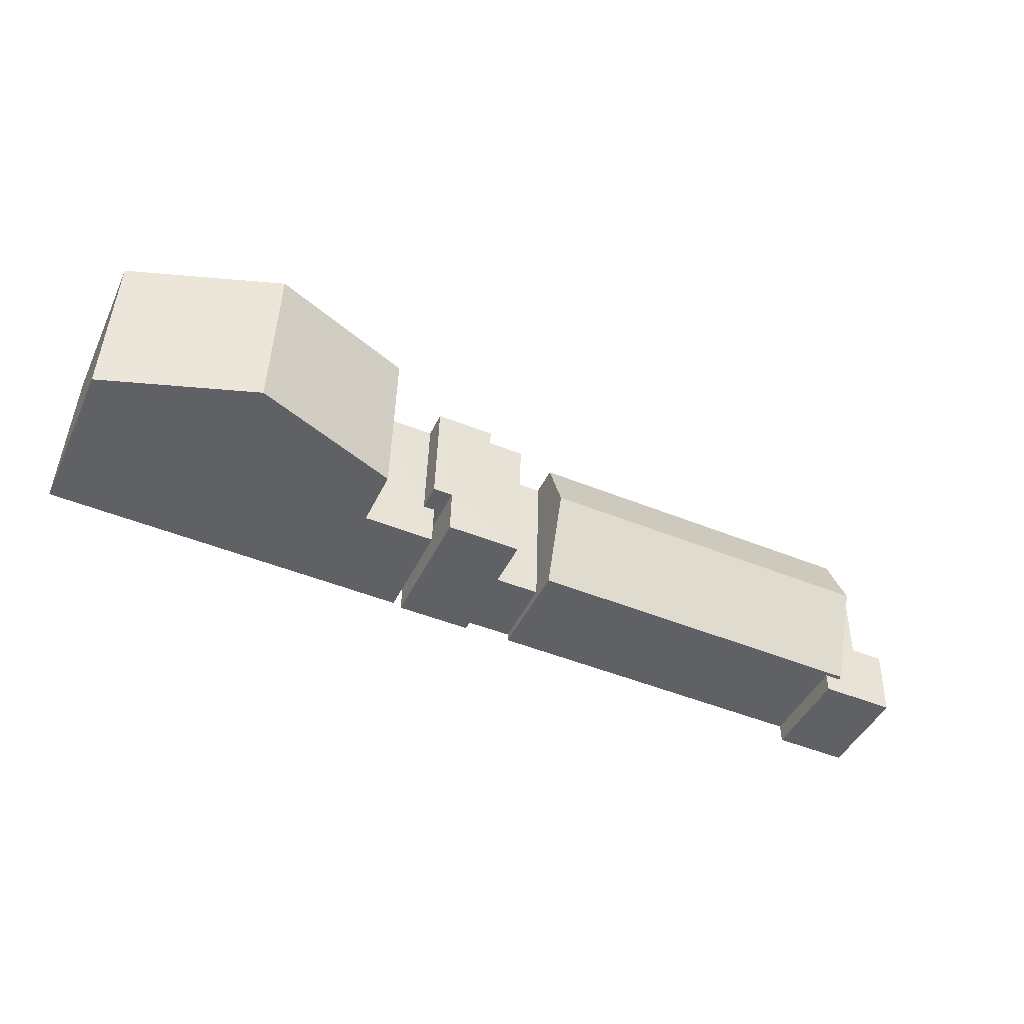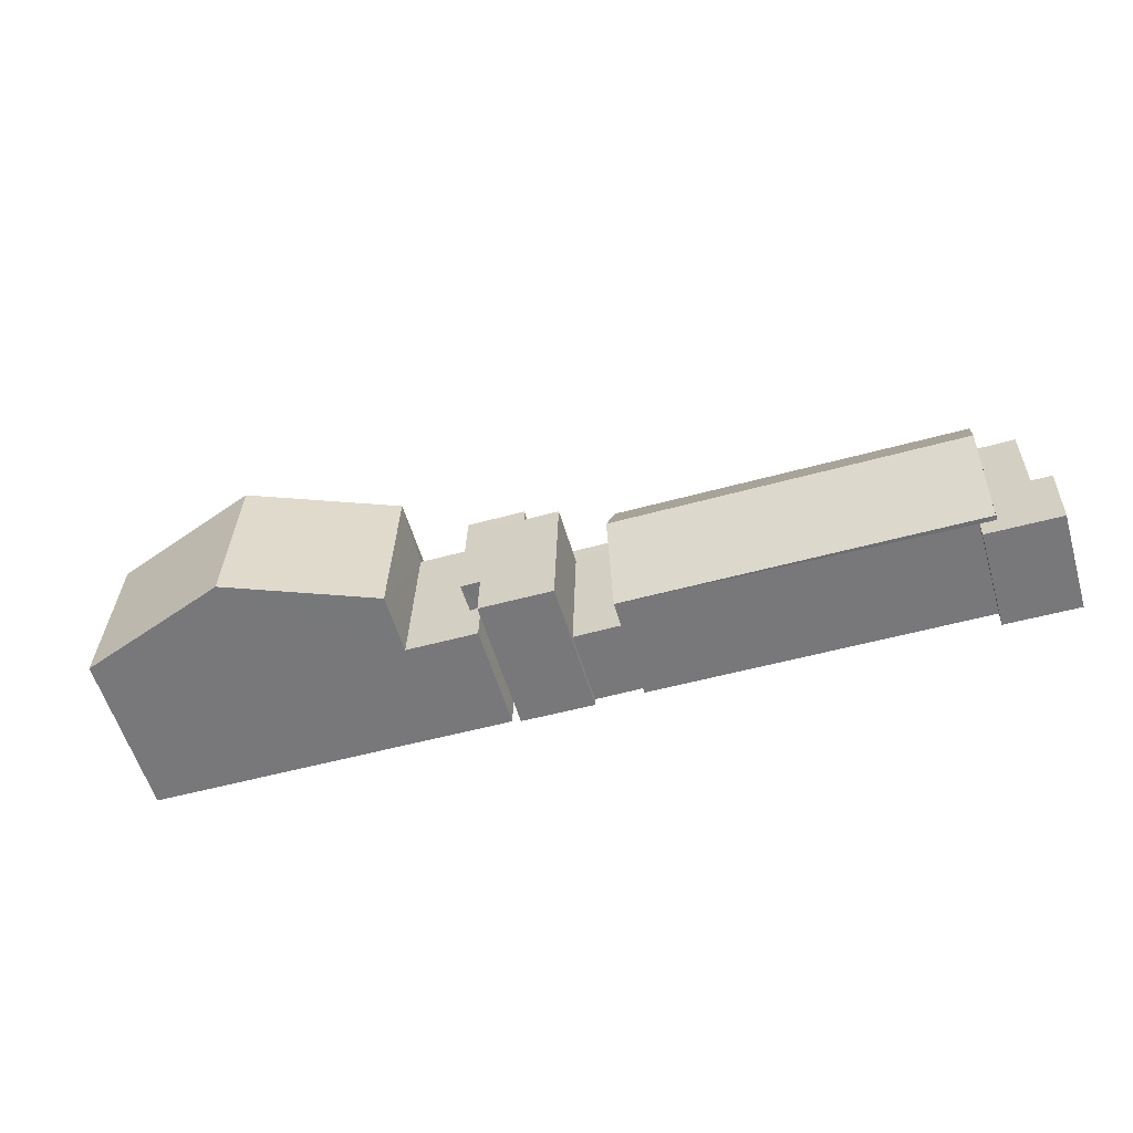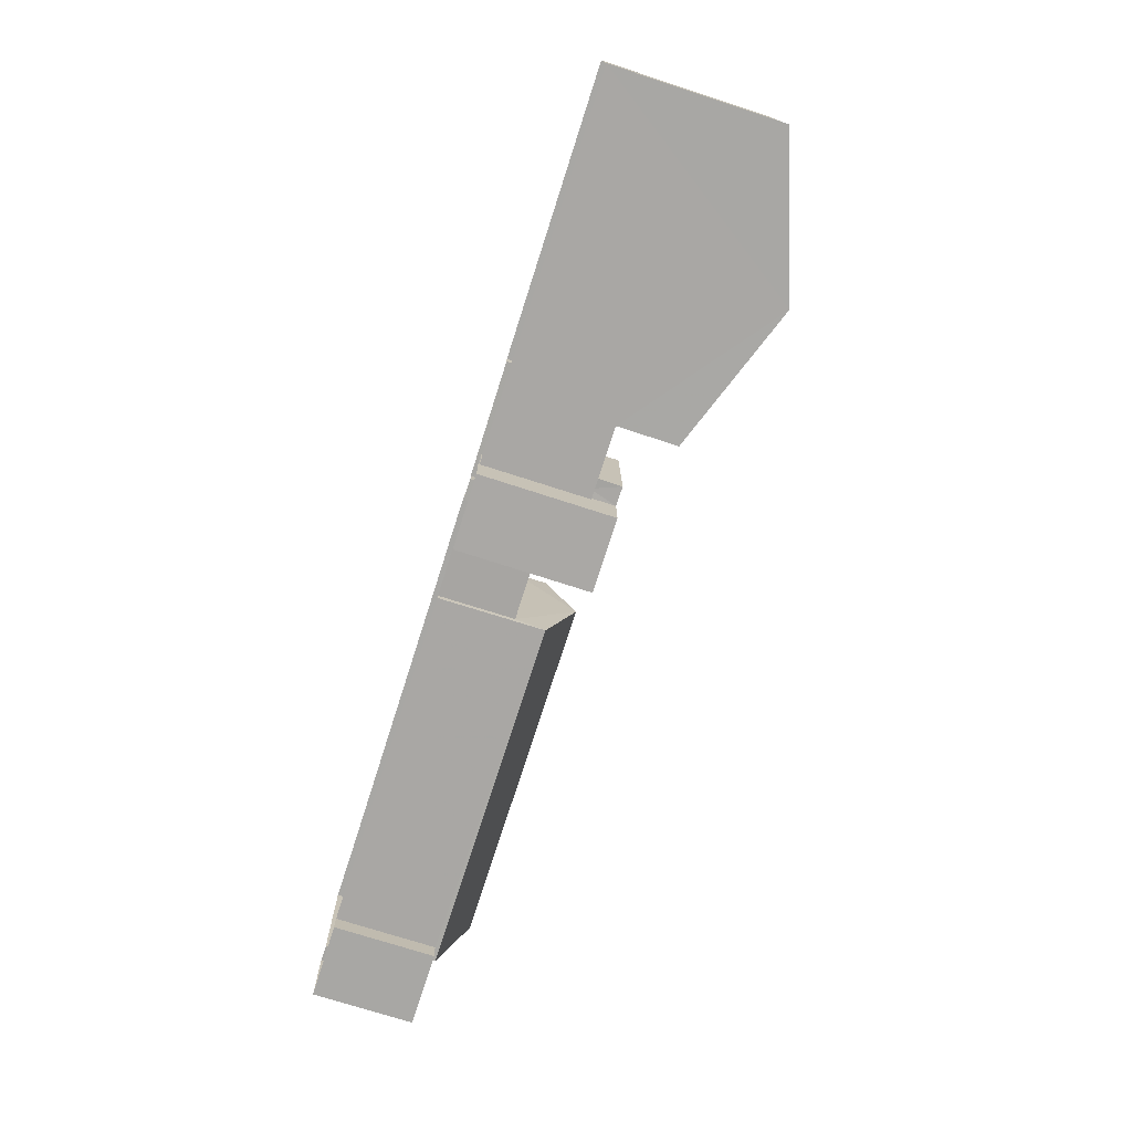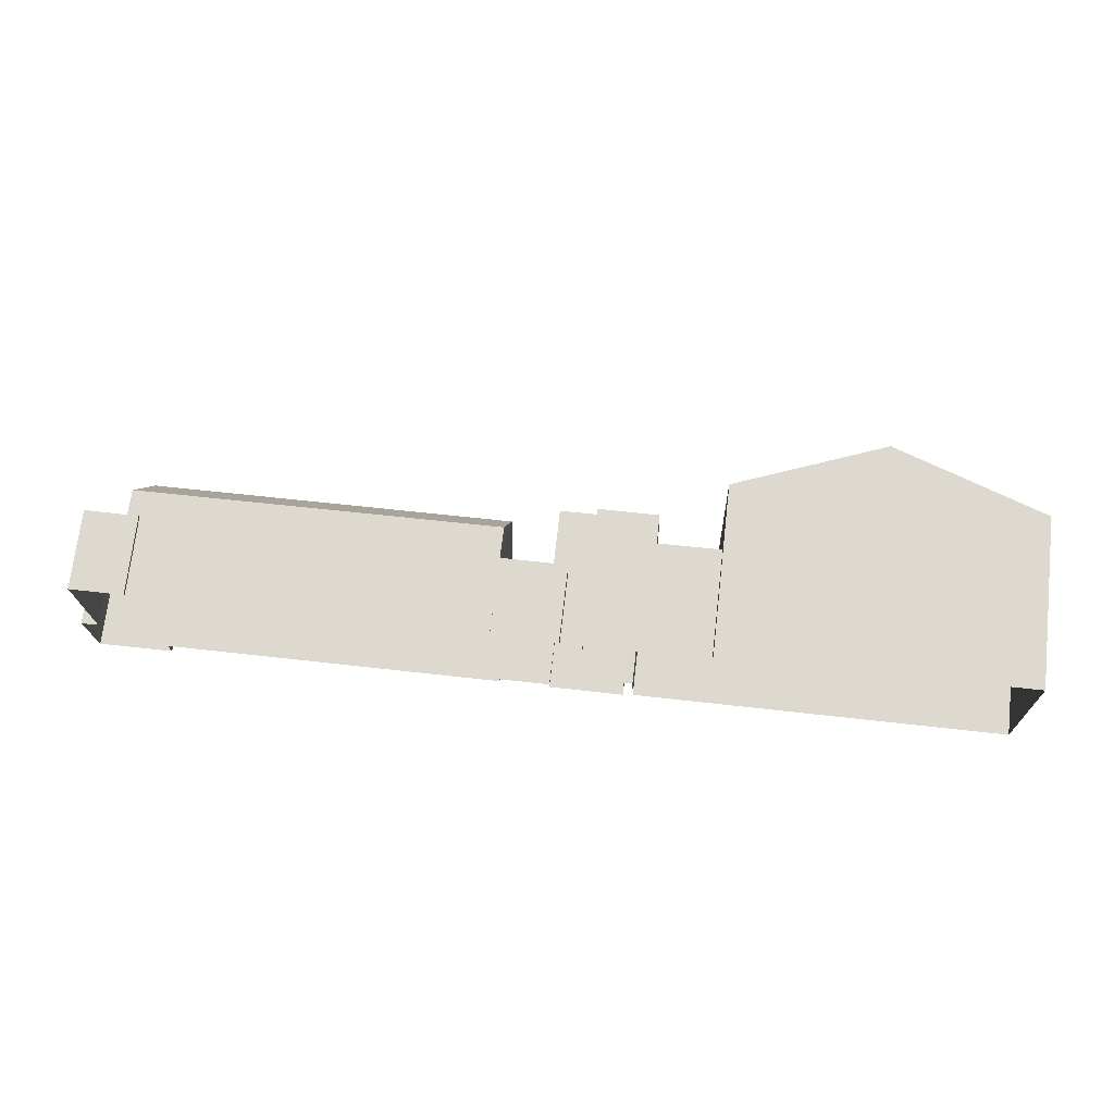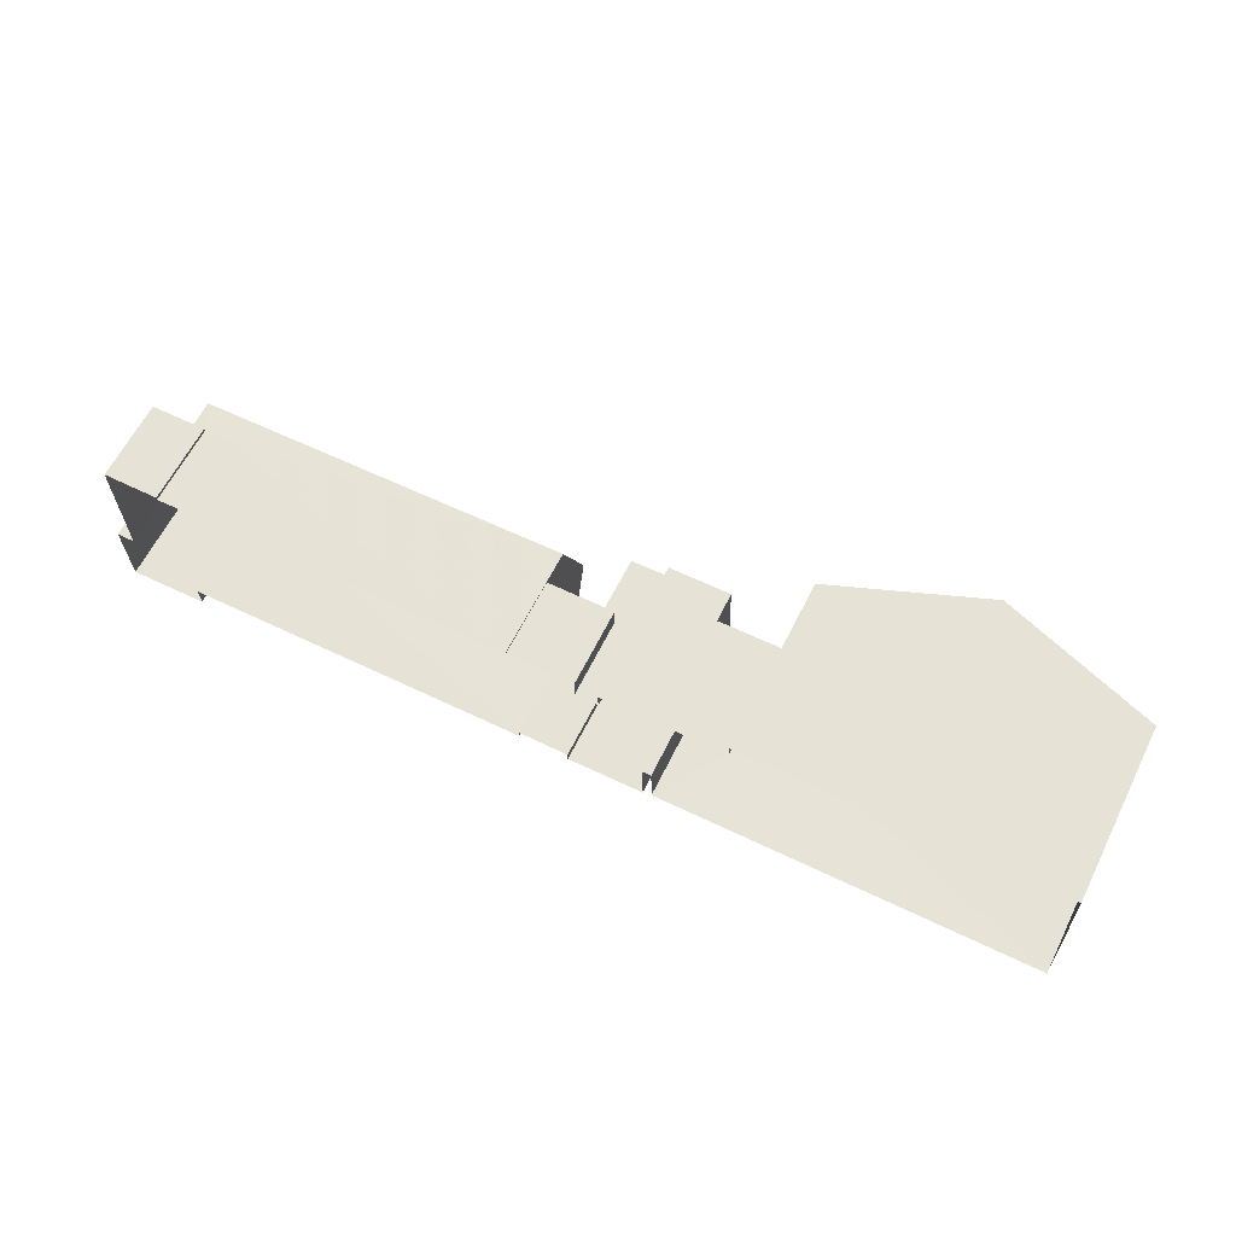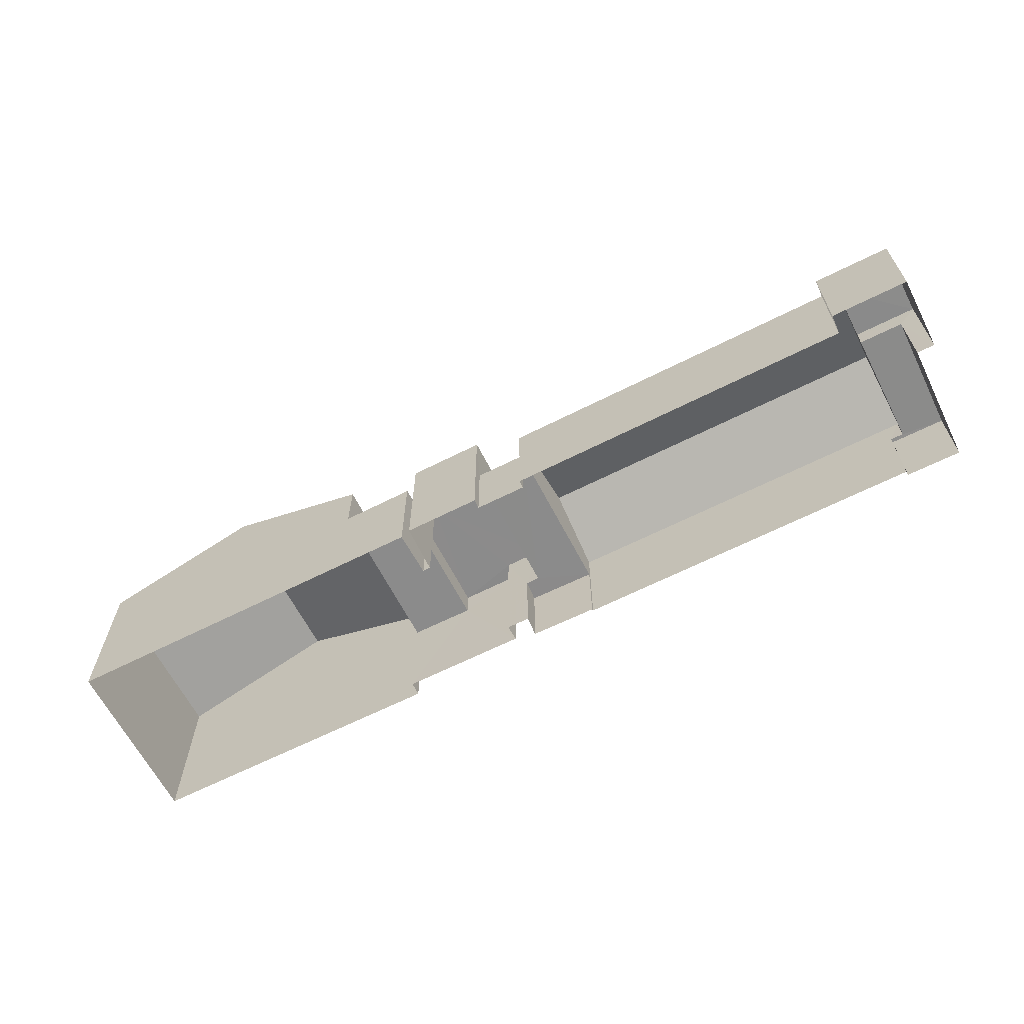
<metadata>
{"format":"obj","ext":"obj","renderer":"f3d","projection":"perspective","resolution":1024,"background":"white","views":[{"elev":-44.6,"azim":-24.2,"up":"+Y"},{"elev":-58.2,"azim":16.6,"up":"+Y"},{"elev":-73.0,"azim":-107.8,"up":"+Y"},{"elev":71.3,"azim":-173.3,"up":"+Y"},{"elev":62.8,"azim":-153.4,"up":"+Y"},{"elev":-63.8,"azim":25.4,"up":"+Z"}]}
</metadata>
<code>
v -3.724e+05 -1.044e+05 28.25
v -3.724e+05 -1.044e+05 28.25
v -3.724e+05 -1.044e+05 28.25
v -3.724e+05 -1.044e+05 28.25
v -3.724e+05 -1.044e+05 28.25
v -3.724e+05 -1.044e+05 28.25
v -3.724e+05 -1.044e+05 28.25
v -3.724e+05 -1.044e+05 28.25
v -3.724e+05 -1.044e+05 28.25
v -3.724e+05 -1.044e+05 28.25
v -3.724e+05 -1.044e+05 28.25
v -3.724e+05 -1.044e+05 28.25
v -3.724e+05 -1.044e+05 28.25
v -3.724e+05 -1.044e+05 28.25
v -3.724e+05 -1.044e+05 28.25
v -3.724e+05 -1.044e+05 28.25
v -3.724e+05 -1.044e+05 28.25
v -3.724e+05 -1.044e+05 28.25
v -3.724e+05 -1.044e+05 28.25
v -3.724e+05 -1.044e+05 28.25
v -3.724e+05 -1.044e+05 28.25
v -3.724e+05 -1.044e+05 28.25
v -3.724e+05 -1.044e+05 28.25
v -3.724e+05 -1.044e+05 28.25
v -3.724e+05 -1.044e+05 28.25
v -3.724e+05 -1.044e+05 28.25
v -3.724e+05 -1.044e+05 32.25
v -3.724e+05 -1.044e+05 32.25
v -3.724e+05 -1.044e+05 33.45
v -3.724e+05 -1.044e+05 33.45
v -3.724e+05 -1.044e+05 31.12
v -3.724e+05 -1.044e+05 31.12
v -3.724e+05 -1.044e+05 31.12
v -3.724e+05 -1.044e+05 31.12
v -3.724e+05 -1.044e+05 31.12
v -3.724e+05 -1.044e+05 31.12
v -3.724e+05 -1.044e+05 33.4
v -3.724e+05 -1.044e+05 33.4
v -3.724e+05 -1.044e+05 33.4
v -3.724e+05 -1.044e+05 33.4
v -3.724e+05 -1.044e+05 33.4
v -3.724e+05 -1.044e+05 33.4
v -3.724e+05 -1.044e+05 33.4
v -3.724e+05 -1.044e+05 33.4
v -3.724e+05 -1.044e+05 34.63
v -3.724e+05 -1.044e+05 34.63
v -3.724e+05 -1.044e+05 36.7
v -3.724e+05 -1.044e+05 36.7
v -3.724e+05 -1.044e+05 32.32
v -3.724e+05 -1.044e+05 32.32
v -3.724e+05 -1.044e+05 32.32
v -3.724e+05 -1.044e+05 32.32
v -3.724e+05 -1.044e+05 32.32
v -3.724e+05 -1.044e+05 32.32
v -3.724e+05 -1.044e+05 31.25
v -3.724e+05 -1.044e+05 31.25
v -3.724e+05 -1.044e+05 31.25
v -3.724e+05 -1.044e+05 31.25
v -3.724e+05 -1.044e+05 31.25
v -3.724e+05 -1.044e+05 31.25
v -3.724e+05 -1.044e+05 32.25
v -3.724e+05 -1.044e+05 32.25
v -3.724e+05 -1.044e+05 32.07
v -3.724e+05 -1.044e+05 32.07
v -3.724e+05 -1.044e+05 32.07
v -3.724e+05 -1.044e+05 32.07
v -3.724e+05 -1.044e+05 32.07
v -3.724e+05 -1.044e+05 32.07
v -3.724e+05 -1.044e+05 34.63
v -3.724e+05 -1.044e+05 34.63
f 1 2 3
f 4 5 6
f 1 3 7
f 8 2 1
f 9 10 11
f 12 13 6
f 10 14 11
f 15 16 17
f 18 8 1
f 19 14 18
f 5 20 21
f 17 16 12
f 21 11 22
f 23 24 17
f 23 22 25
f 26 19 1
f 22 14 19
f 12 6 5
f 22 11 14
f 19 18 1
f 21 23 5
f 17 12 5
f 21 22 23
f 23 17 5
f 27 28 29
f 30 27 29
f 31 32 33
f 34 33 35
f 35 33 36
f 33 32 36
f 37 38 39
f 40 37 41
f 39 42 43
f 41 39 44
f 44 39 43
f 41 37 39
f 45 46 47
f 48 45 47
f 49 50 51
f 50 52 51
f 51 53 54
f 51 52 53
f 55 56 57
f 57 56 58
f 55 59 56
f 58 56 60
f 61 62 30
f 29 61 30
f 63 64 65
f 64 66 65
f 65 67 68
f 65 66 67
f 69 70 48
f 47 69 48
f 42 14 10
f 42 39 14
f 17 55 15
f 17 59 55
f 34 35 25
f 22 34 25
f 49 38 37
f 49 51 38
f 36 25 35
f 36 23 25
f 17 24 59
f 24 28 59
f 59 27 56
f 59 28 27
f 46 2 47
f 69 47 52
f 52 2 8
f 52 8 53
f 47 2 52
f 1 7 50
f 7 70 50
f 50 69 52
f 50 70 69
f 45 3 2
f 46 45 2
f 21 20 32
f 36 24 23
f 36 32 29
f 28 24 36
f 20 61 32
f 28 36 29
f 32 61 29
f 57 16 15
f 55 57 15
f 66 4 6
f 66 64 4
f 13 58 67
f 67 58 68
f 13 12 58
f 68 58 60
f 42 10 9
f 43 42 9
f 18 53 8
f 18 54 53
f 22 19 34
f 19 41 34
f 34 44 33
f 34 41 44
f 21 31 11
f 21 32 31
f 37 40 49
f 50 49 1
f 1 49 26
f 49 40 26
f 5 4 64
f 63 5 64
f 18 14 54
f 14 39 54
f 54 38 51
f 54 39 38
f 9 31 43
f 43 31 44
f 9 11 31
f 44 31 33
f 66 6 13
f 67 66 13
f 20 63 61
f 61 63 62
f 20 5 63
f 62 63 65
f 70 7 48
f 7 3 48
f 3 45 48
f 40 19 26
f 40 41 19
f 58 16 57
f 58 12 16
f 68 60 30
f 62 65 68
f 60 56 30
f 62 68 30
f 56 27 30

</code>
